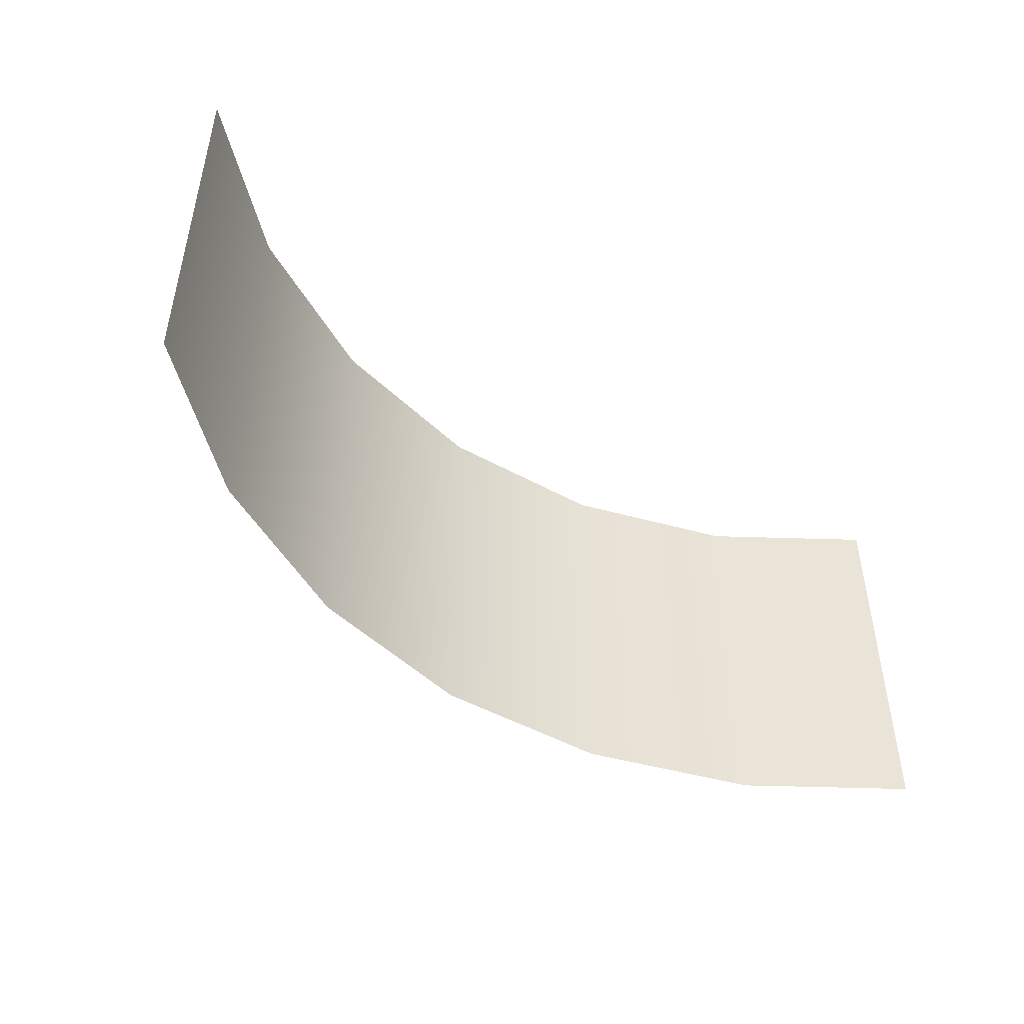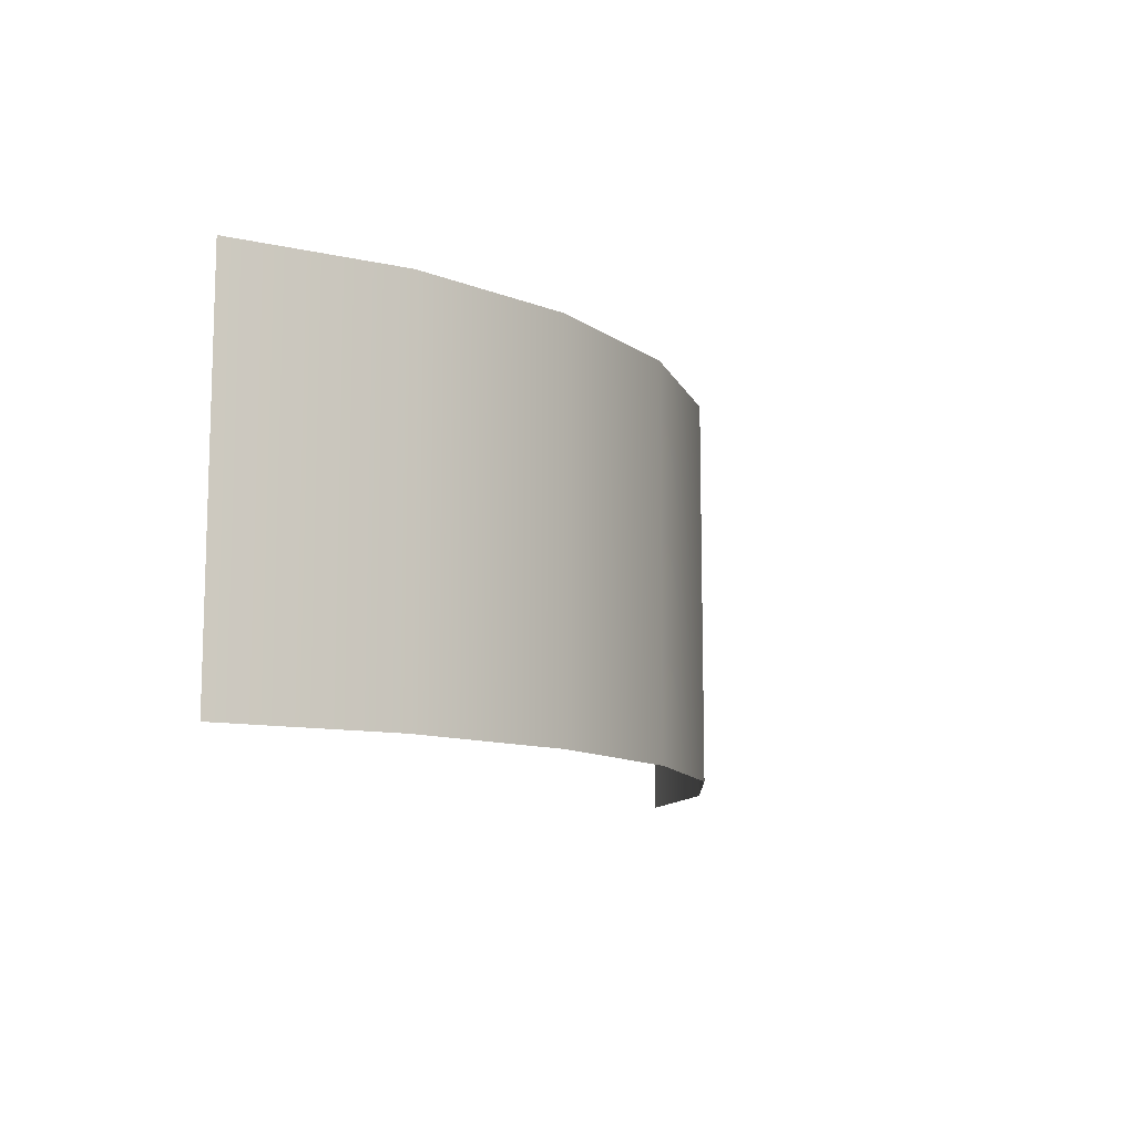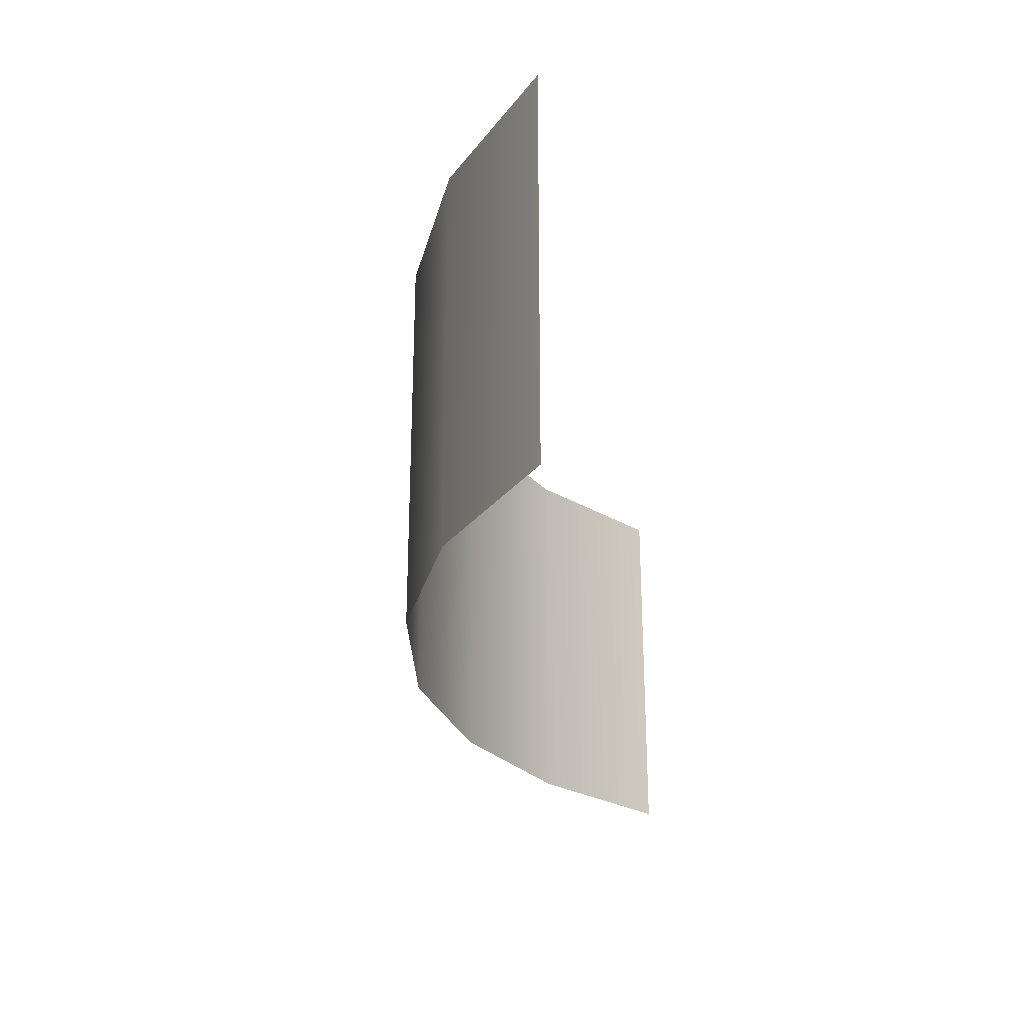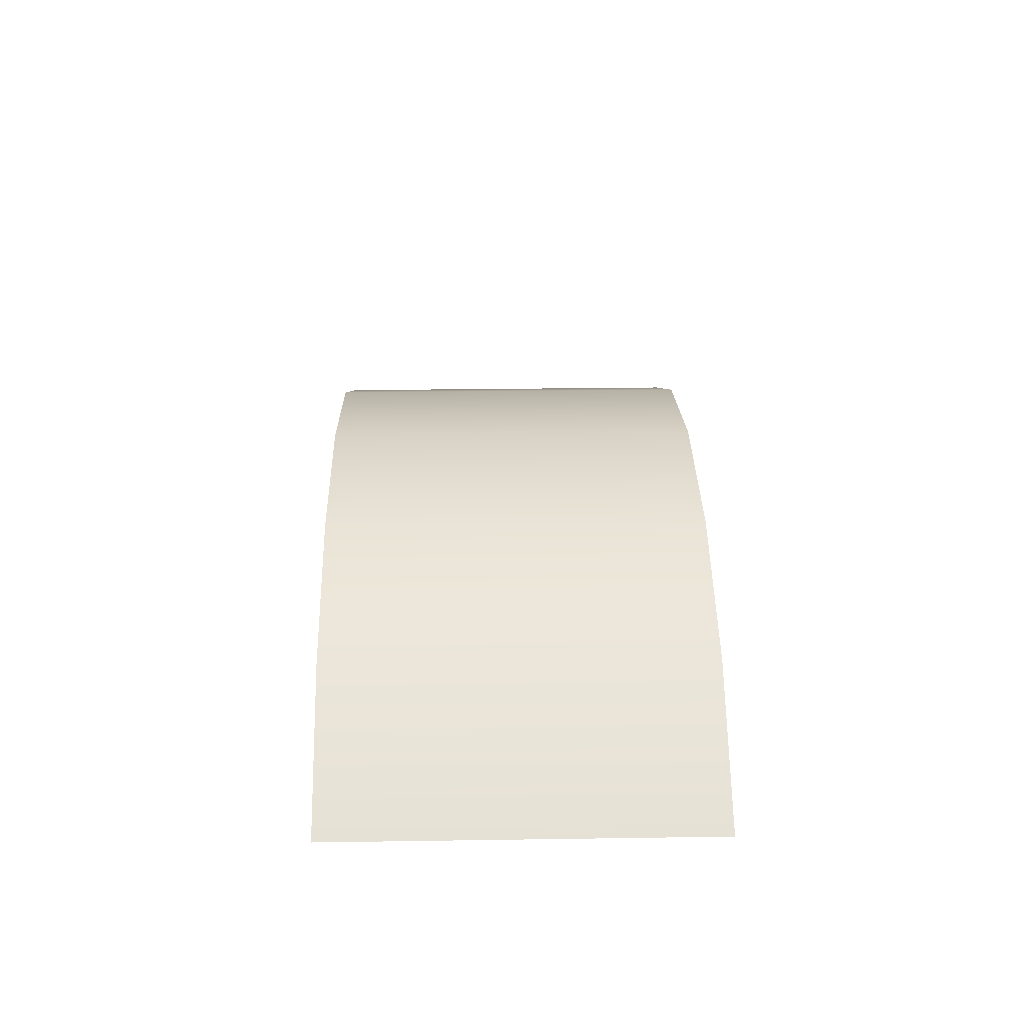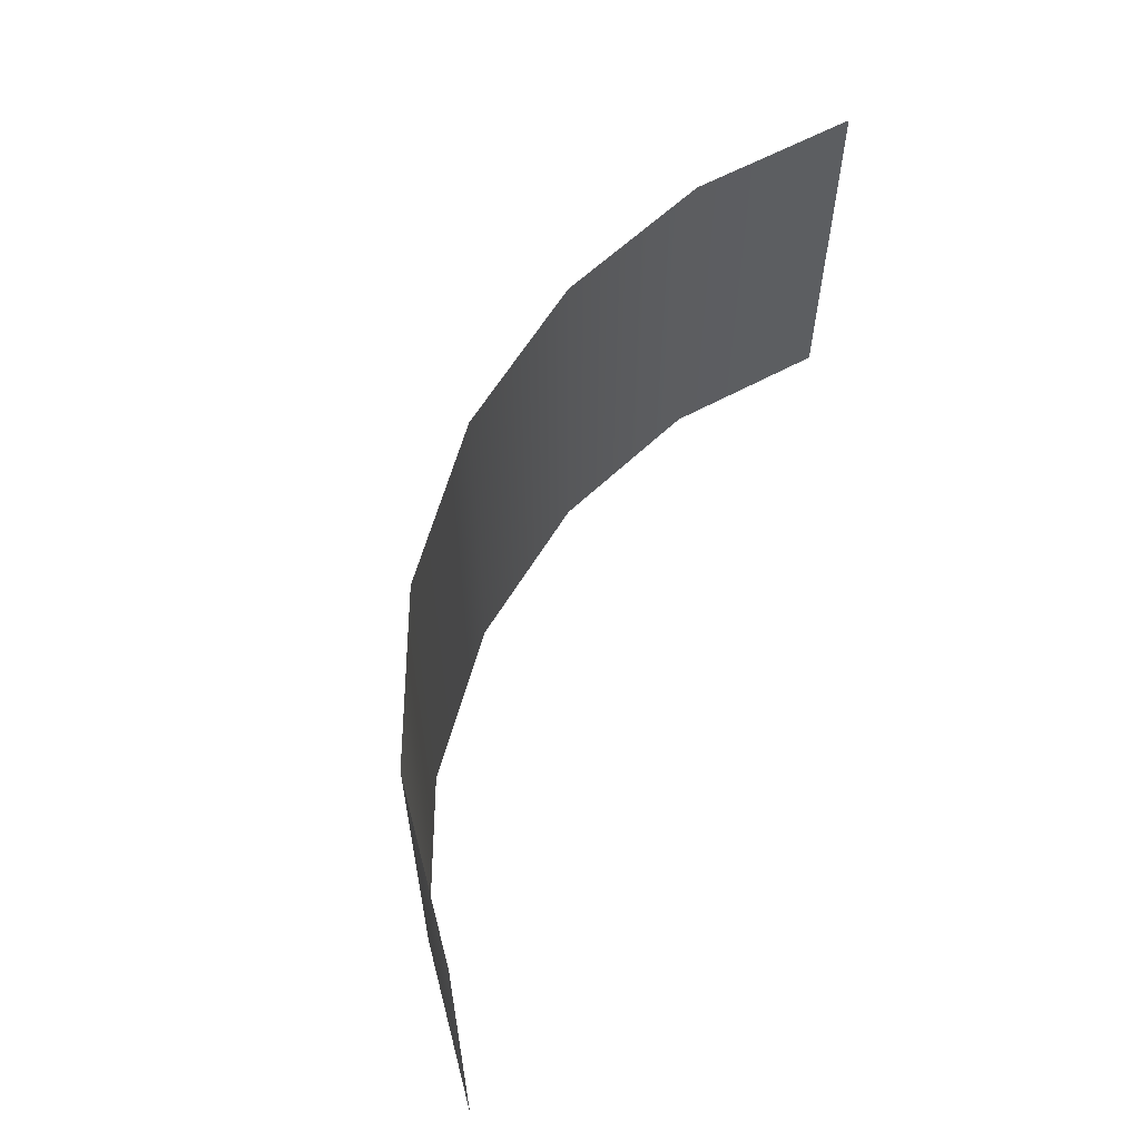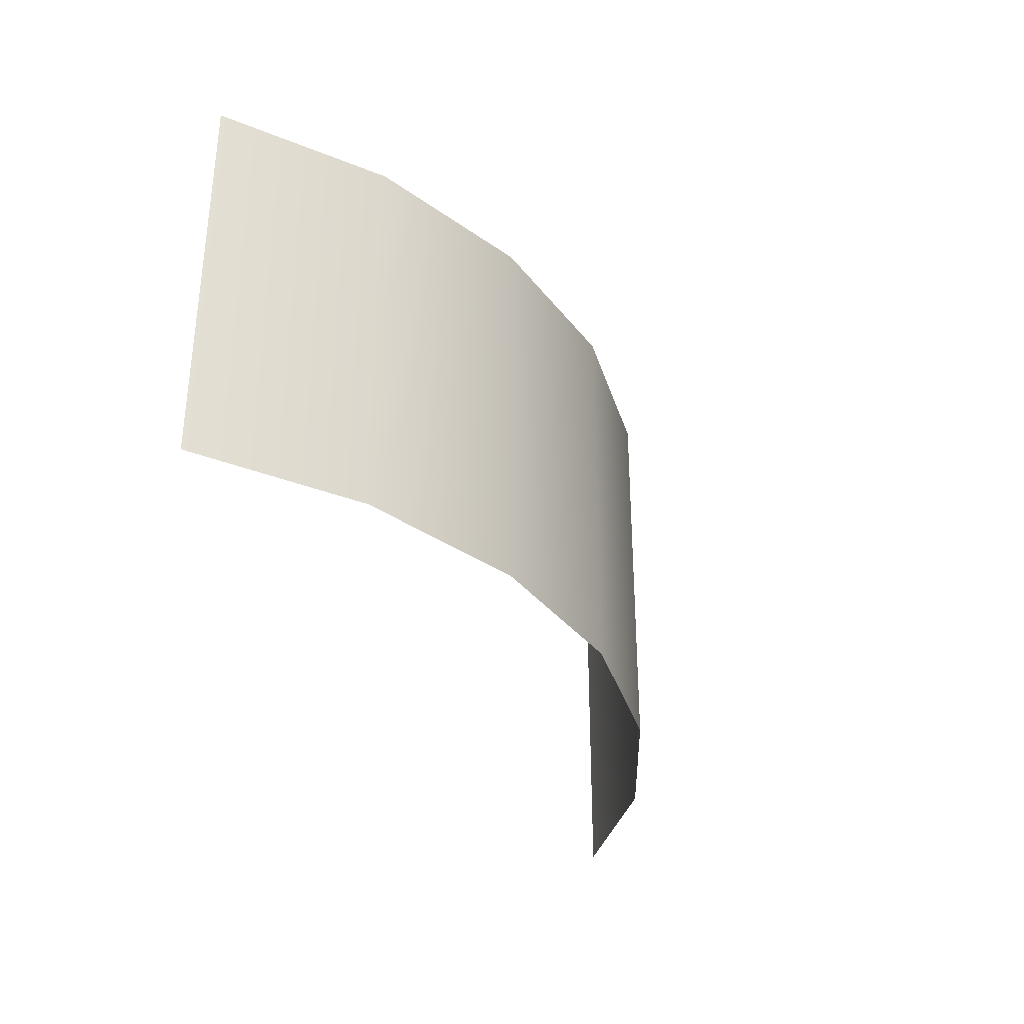
<metadata>
{"format":"obj","ext":"obj","renderer":"f3d","projection":"perspective","resolution":1024,"background":"white","views":[{"elev":-47.6,"azim":140.3,"up":"+Y"},{"elev":-11.0,"azim":-65.9,"up":"+Y"},{"elev":-26.4,"azim":99.0,"up":"+Y"},{"elev":27.3,"azim":-91.3,"up":"+Z"},{"elev":59.7,"azim":112.9,"up":"+Y"},{"elev":-33.5,"azim":-66.3,"up":"+Y"}]}
</metadata>
<code>
g milkyWaySky_geo
v -21.44 -12.62 37.13
v -30.3 12.62 30.3
v -30.3 -12.62 30.3
v -21.44 12.62 37.13
v -11.09 -12.62 41.39
v -11.09 12.62 41.39
v 6.433e-15 -12.62 42.87
v 4.056e-15 12.62 42.87
v 11.09 -12.62 41.39
v 11.09 12.62 41.39
v 21.44 -12.62 37.13
v 21.44 12.62 37.13
v 30.3 12.62 30.3
v 30.3 -12.62 30.3
g milkyWaySky_geo_0
f 3 2 1
f 2 4 1
f 1 4 5
f 4 6 5
f 5 6 7
f 6 8 7
f 7 8 9
f 8 10 9
f 9 10 11
f 10 12 11
f 11 12 13
f 14 11 13

</code>
